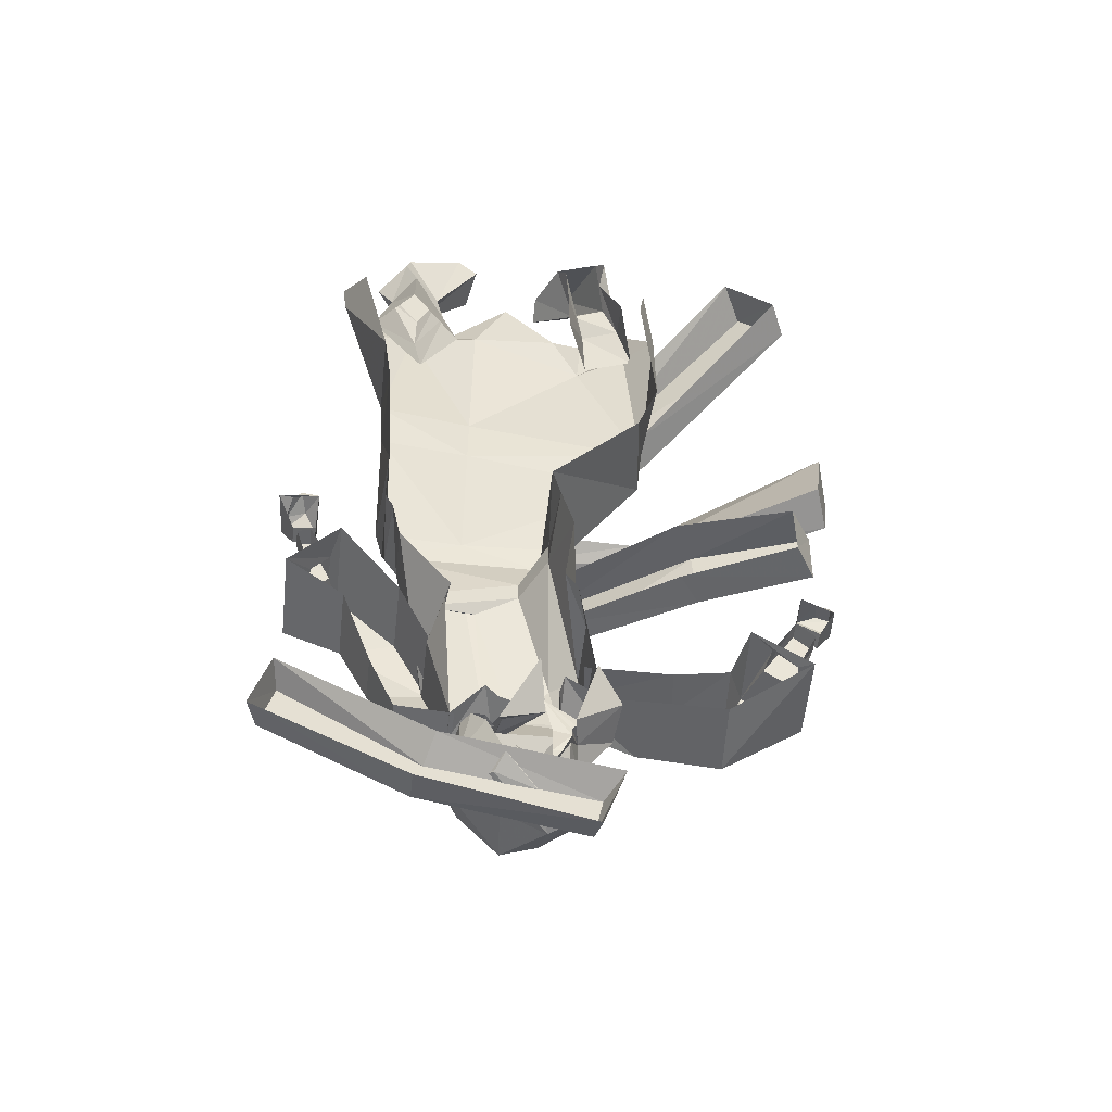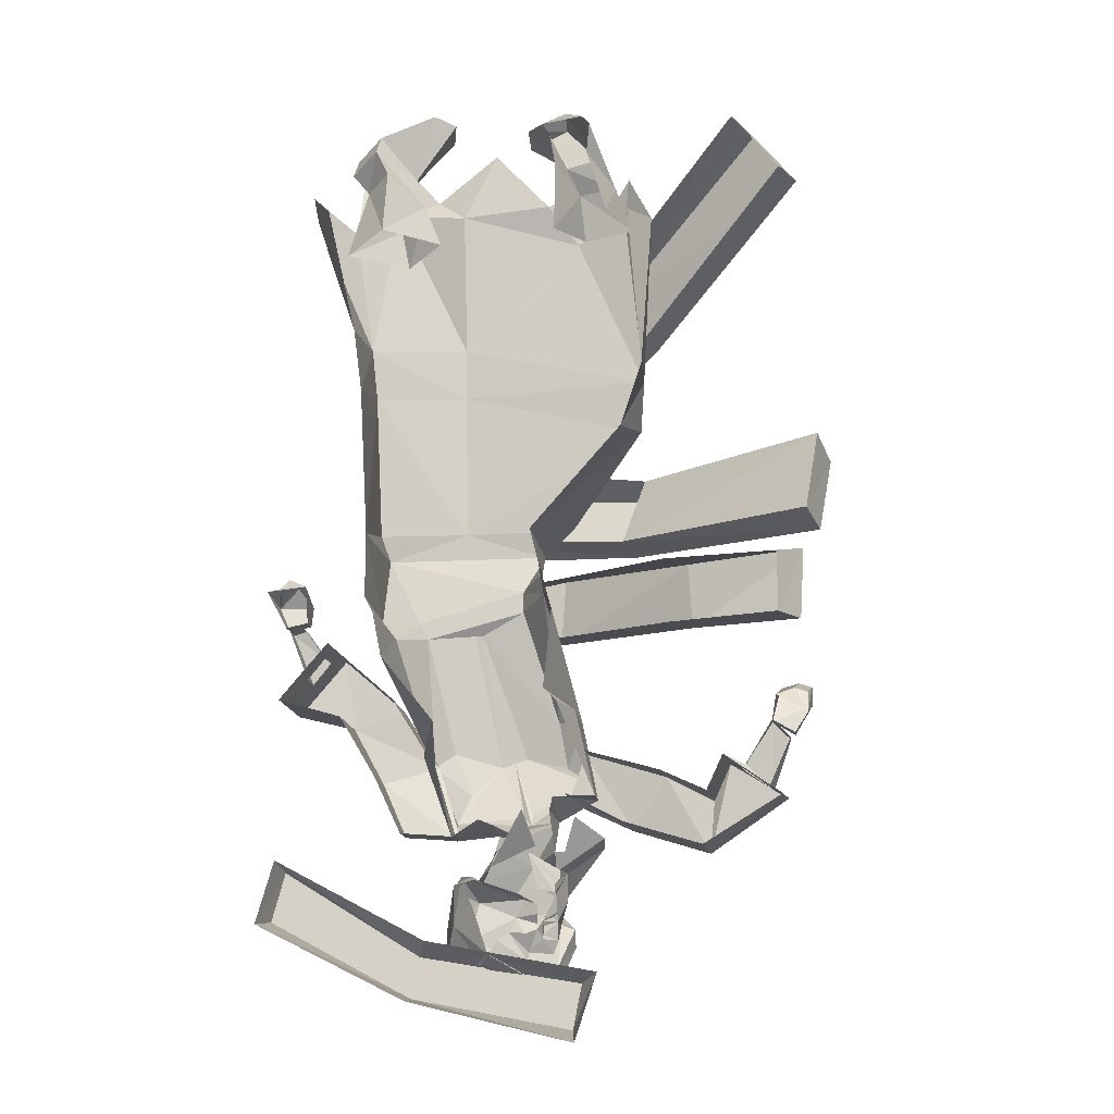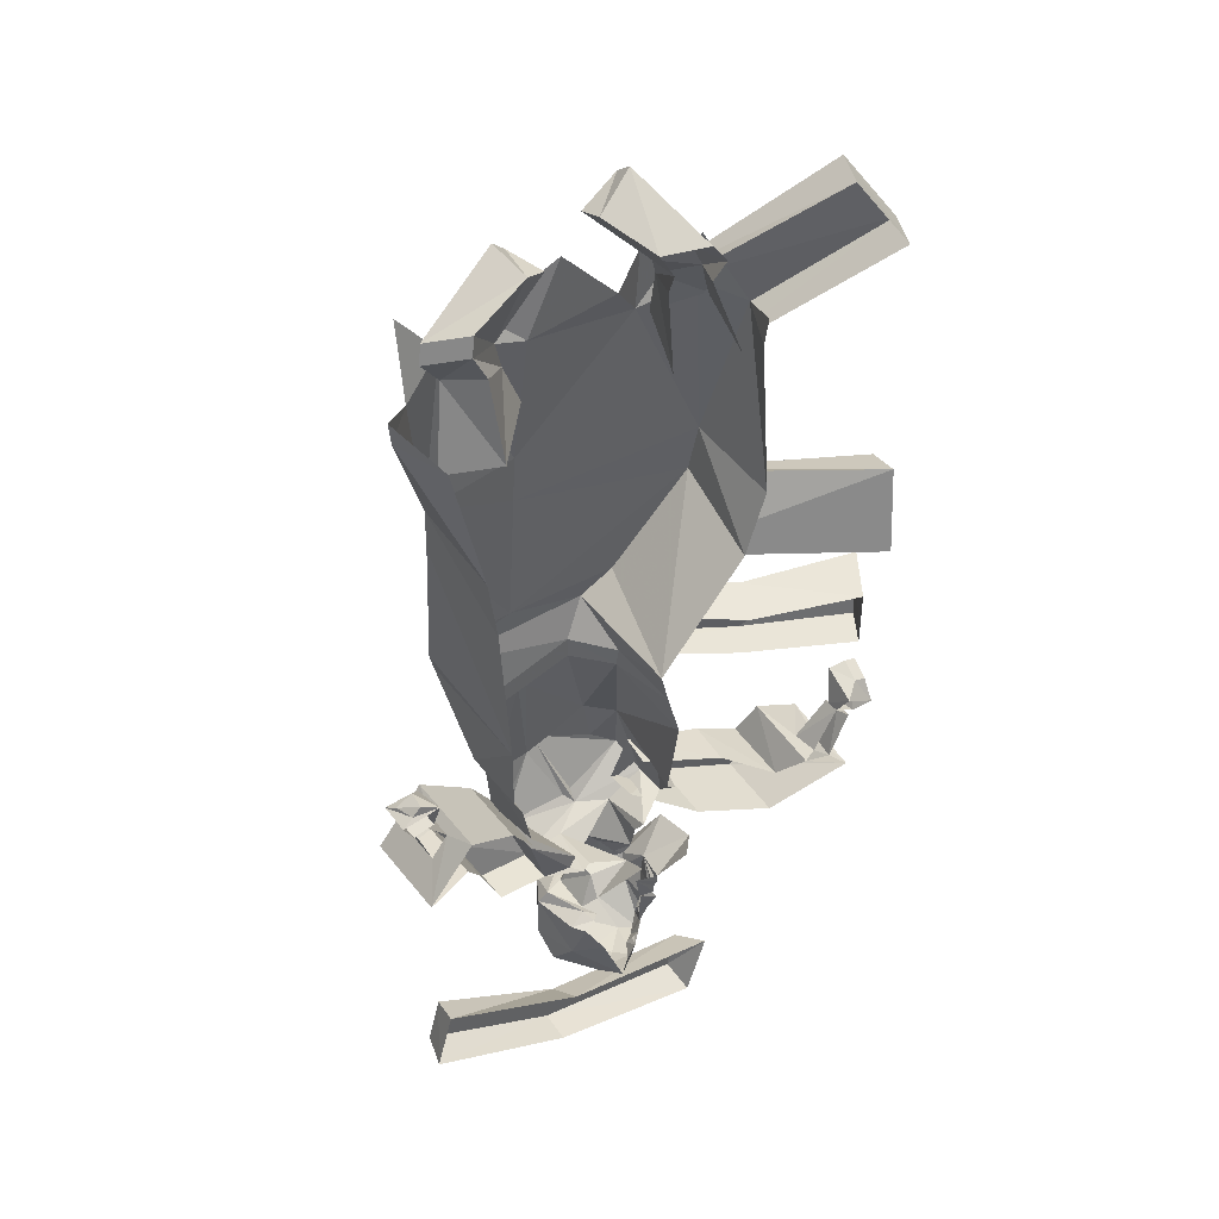
<metadata>
{"format":"obj","ext":"obj","renderer":"f3d","projection":"perspective","resolution":1024,"background":"white","views":[{"elev":-52.8,"azim":173.6,"up":"+Z"},{"elev":-15.2,"azim":-173.3,"up":"+Z"},{"elev":43.9,"azim":144.6,"up":"+Z"}]}
</metadata>
<code>
v 0.1953 -0.3672 -0.08594
v 0.2344 -0.2969 -0.1016
v 0.007812 -0.2344 -0.07812
v -0.02344 -0.3047 -0.0625
v -0.01562 -0.2969 -0.1875
v 0.1953 -0.3594 -0.1953
v 0.2344 -0.2969 -0.1953
v 0 -0.2422 -0.1875
v -0.2734 -0.1484 -0.1953
v -0.2344 -0.09375 -0.1953
v -0.4688 -0.0625 -0.2031
v -0.4297 0 -0.2031
v -0.4766 -0.07812 -0.07031
v -0.4297 0 -0.09375
v -0.2656 -0.1406 -0.07812
v -0.2266 -0.0625 -0.08594
v -0.1641 -0.1484 0.6953
v -0.2109 -0.08594 0.5859
v -0.1562 -0.1484 0.6094
v -0.1172 -0.1797 0.6328
v -0.0625 -0.1797 0.5781
v -0.07031 -0.1797 0.6875
v -0.007812 -0.1484 0.6484
v 0.1562 -0.1484 0.6328
v 0.09375 -0.1484 0.7578
v 0.2109 -0.1797 0.6797
v 0.2891 -0.1797 0.6562
v 0.2578 -0.1797 0.7344
v 0.4375 -0.07812 0.6562
v 0.3672 -0.1484 0.6094
v 0.4297 -0.08594 0.6094
v 0.3906 0 0.5938
v 0.3359 0 0.3516
v 0.3359 -0.1719 0.375
v 0.3203 0 0.2344
v 0.3281 -0.1875 0.2812
v 0.3047 0 -0.03906
v 0.3203 -0.2188 0.01562
v 0.3047 -0.2344 -0.03125
v 0.2969 -0.1328 -0.1719
v 0.3047 0 -0.1562
v 0.2891 0 -0.1875
v 0.2734 -0.1406 -0.2031
v 0.2734 0 -0.2656
v 0.2109 -0.2266 -0.4297
v 0.1797 -0.007812 -0.3828
v 0.2109 -0.1016 -0.4297
v 0.1875 -0.01562 -0.4141
v 0.1641 -0.1328 -0.5703
v 0.1641 -0.1953 -0.5703
v 0.1094 -0.08594 -0.5469
v 0.08594 -0.1953 -0.5625
v 0.08594 -0.1016 -0.5547
v 0.007812 -0.09375 -0.5938
v 0.08594 -0.1484 -0.5938
v 0.07812 -0.1094 -0.6016
v 0.08594 -0.07812 -0.6328
v 0.02344 -0.02344 -0.5391
v -0.1719 0 0.5703
v -0.1797 0 0.6172
v -0.1953 0 0.2656
v -0.1875 -0.1719 0.2891
v 0.1562 -0.1953 0.375
v 0.3594 -0.1797 0.7422
v -0.007812 -0.07812 -0.7266
v -0.03125 -0.1016 -0.7266
v -0.02344 -0.09375 -0.7188
v -0.03125 -0.09375 -0.7109
v -0.03125 -0.07812 -0.6797
v -0.03125 -0.05469 -0.6875
v -0.01562 -0.0625 -0.7188
v 0 -0.0625 -0.7422
v -0.007812 -0.08594 -0.75
v -0.007812 -0.08594 -0.7344
v -0.03125 -0.1094 -0.7578
v -0.03125 -0.1562 -0.7266
v -0.04688 -0.125 -0.6875
v -0.02344 -0.1094 -0.7812
v -0.03125 -0.1016 -0.8047
v -0.05469 -0.1641 -0.7344
v -0.01562 -0.1797 -0.7109
v -0.03125 -0.1641 -0.7031
v -0.04688 -0.1172 -0.6406
v 0.01562 -0.04688 -0.75
v 0.04688 -0.03906 -0.75
v 0.01562 -0.07031 -0.7812
v -0.007812 -0.07812 -0.7578
v 0.01562 -0.05469 -0.7969
v 0.02344 -0.05469 -0.8203
v -0.03125 -0.1094 -0.8359
v -0.05469 -0.1797 -0.7656
v -0.03125 -0.2109 -0.7266
v -0.03125 -0.1953 -0.7109
v 0 -0.1953 -0.6953
v -0.02344 -0.1797 -0.6875
v -0.03906 -0.1719 -0.6797
v -0.1094 -0.1484 -0.5938
v -0.1172 -0.07031 -0.5859
v -0.03906 -0.0625 -0.6406
v -0.03906 -0.0625 -0.6562
v -0.03125 -0.0625 -0.6641
v -0.03125 -0.0625 -0.6797
v 0.02344 -0.2031 -0.6172
v -0.02344 -0.125 -0.6016
v 0 -0.1953 -0.6406
v 0.05469 -0.2109 -0.6641
v 0.1094 -0.1641 -0.6484
v -0.02344 -0.1953 -0.5391
v -0.01562 -0.1016 -0.5312
v -0.02344 -0.08594 -0.5078
v -0.09375 -0.1953 -0.5
v -0.09375 -0.1328 -0.5
v -0.0625 -0.2266 -0.3516
v -0.0625 -0.1016 -0.3516
v -0.03906 -0.01562 -0.3516
v -0.01562 -0.007812 -0.3281
v -0.03125 0 -0.1875
v 0 -0.1406 -0.125
v -0.007812 0 -0.1016
v 0 -0.1328 -0.08594
v 0 0 -0.07031
v 0.007812 0 -0.03906
v 0.007812 -0.2344 -0.03125
v -0.04688 -0.2188 0.01562
v -0.1797 -0.1875 0.1953
v -0.1562 0 0.1484
v 0.1094 -0.09375 -0.6562
v 0.1484 -0.1484 -0.6406
v 0.1172 -0.07812 -0.6484
v 0.09375 -0.07031 -0.6641
v 0.1094 -0.05469 -0.6562
v 0.1484 -0.07031 -0.6641
v 0.1328 -0.04688 -0.6641
v 0.1484 -0.07031 -0.7344
v 0.1094 -0.02344 -0.7031
v 0.07812 -0.007812 -0.7891
v 0.09375 -0.03906 -0.8047
v 0.0625 -0.01562 -0.7656
v -0.02344 -0.1797 -0.6719
v 0 -0.0625 -0.7188
v 0 -0.0625 -0.6719
v 0.03125 -0.2266 -0.5391
v -0.07812 -0.25 -0.4609
v -0.03125 -0.2656 -0.4297
v -0.01562 -0.2656 -0.3438
v 0.04688 -0.2188 -0.1406
v 0.04688 -0.2188 -0.1016
v 0.1562 -0.2266 0.01562
v 0.1562 -0.2031 0.2812
v -0.01562 -0.2109 -0.6953
v 0.04688 -0.2422 -0.6719
v 0.1406 -0.1953 -0.75
v 0.07031 -0.2031 -0.8203
v 0.1641 -0.1094 -0.7812
v 0.1719 -0.1484 -0.7344
v 0.125 -0.2188 -0.6797
v 0.0625 -0.25 -0.7031
v 0.08594 -0.2344 -0.7656
v 0.007812 -0.2031 -0.7969
v 0 -0.1328 -0.8359
v 0.07812 -0.1094 -0.8203
v 0.1641 -0.1562 -0.6641
v -0.01562 -0.2344 -0.7266
v 0.04688 -0.08594 -0.8281
v 0.01562 -0.05469 -0.6094
v -0.07031 -0.01562 -0.5547
v 0.1719 -0.25 -0.5312
v 0.1328 -0.2344 -0.1797
v 0.1406 -0.2344 -0.1797
v 0.125 -0.2344 -0.1797
v 0.2266 -0.2188 -0.1875
v 0.04688 -0.2891 -0.4062
v 0.07031 -0.2891 -0.4141
v 0.09375 -0.2891 -0.4219
v 0.1797 -0.2656 -0.3984
v 0.2422 -0.2188 -0.1562
v 0.03125 -0.2422 -0.5156
v 0.04688 -0.2422 -0.5234
v 0.1484 -0.2656 -0.4766
v -0.4375 -0.1641 -0.5078
v -0.3359 -0.1562 -0.4453
v -0.3594 -0.07031 -0.4688
v -0.4141 -0.07031 -0.5078
v -0.4297 0 -0.5234
v -0.2969 -0.1797 -0.6016
v -0.3047 -0.1797 -0.5078
v -0.2969 -0.04688 -0.5078
v -0.3281 0 -0.4531
v -0.3672 -0.02344 -0.4688
v -0.4141 -0.02344 -0.3906
v -0.4141 -0.05469 -0.3906
v -0.4453 -0.05469 -0.4219
v -0.4062 -0.02344 -0.5078
v -0.2891 -0.04688 -0.6016
v -0.1484 -0.08594 -0.5547
v -0.1562 -0.2109 -0.5547
v -0.2188 -0.1875 -0.4609
v -0.2109 -0.1016 -0.4609
v -0.07031 -0.2031 -0.4141
v -0.0625 -0.1406 -0.4141
v -0.03906 -0.2109 -0.5
v -0.03906 -0.1484 -0.4922
v 0.2578 -0.1953 -0.5625
v 0.1562 -0.1953 -0.5703
v 0.1562 -0.1328 -0.5703
v 0.2578 -0.1328 -0.5625
v 0.3047 -0.2109 -0.4609
v 0.2031 -0.2266 -0.4297
v 0.3594 -0.2031 -0.3594
v 0.2656 -0.2031 -0.3281
v 0.2656 -0.07031 -0.3281
v 0.2031 -0.1016 -0.4297
v 0.3047 -0.125 -0.4609
v 0.3594 -0.07031 -0.3594
v 0.4609 -0.02344 -0.3359
v 0.4609 -0.1875 -0.3359
v 0.375 -0.1875 -0.2344
v 0.375 -0.02344 -0.2344
v 0.3906 -0.125 -0.25
v 0.3906 -0.07812 -0.25
v 0.4219 -0.07812 -0.2891
v 0.4219 -0.125 -0.2891
v 0.4531 -0.09375 -0.2031
v 0.4297 -0.09375 -0.1953
v 0.4297 -0.0625 -0.1953
v 0.4531 -0.0625 -0.2031
v 0.4609 -0.09375 -0.1953
v 0.4844 -0.1094 -0.1484
v 0.4219 -0.1094 -0.1484
v 0.4219 -0.09375 -0.1875
v 0.4219 -0.0625 -0.1875
v 0.4609 -0.0625 -0.1953
v 0.4922 -0.03906 -0.1328
v 0.4688 -0.04688 -0.125
v 0.4766 -0.08594 -0.1328
v 0.4453 -0.08594 -0.1172
v 0.4219 -0.03906 -0.125
v 0.4531 -0.04688 -0.1094
v -0.4141 -0.04688 -0.3906
v -0.4531 -0.05469 -0.4141
v -0.4531 -0.02344 -0.4141
v -0.4219 0 -0.3516
v -0.4297 -0.07031 -0.3281
v -0.4844 -0.07031 -0.3594
v -0.4766 0 -0.3828
v -0.4844 -0.0625 -0.3281
v -0.4766 -0.02344 -0.3438
v -0.4531 -0.02344 -0.3359
v -0.4609 -0.0625 -0.3203
v -0.4453 -0.02344 -0.4219
v -0.007812 -0.04688 0.7734
v -0.08594 -0.02344 0.7734
v -0.03906 -0.1641 0.8516
v 0.03125 -0.1406 0.8047
v -0.04688 -0.1172 0.7109
v -0.02344 -0.03125 0.7422
v -0.07031 -0.1406 0.6641
v -0.03125 -0.05469 0.6953
v -0.03125 -0.03906 0.5547
v -0.07812 -0.1641 0.5781
v -0.1719 -0.1406 0.5859
v -0.1406 -0.1172 0.6641
v -0.1328 0 0.5703
v -0.09375 -0.03125 0.7031
v -0.1016 -0.007812 0.75
v -0.1094 -0.1016 0.7188
v -0.03906 -0.1953 0.8281
v 0.03125 -0.1875 0.7891
v 0.2031 -0.07031 0.8125
v 0.2109 -0.1484 0.8281
v 0.3594 -0.1094 0.7422
v 0.3047 -0.05469 0.7656
v 0.2422 -0.1016 0.6953
v 0.1641 -0.08594 0.7969
v 0.1797 -0.1641 0.7969
v 0.2812 -0.1484 0.6797
v 0.3672 -0.1016 0.7109
v 0.3125 -0.04688 0.7344
v 0.2266 -0.1094 0.6406
v 0.2812 -0.1641 0.6172
v 0.2891 -0.04688 0.6875
v 0.2891 -0.007812 0.5547
v 0.1953 -0.1094 0.5625
v 0.2656 -0.1641 0.5391
v 0.3672 -0.07031 0.5312
v 0.3359 -0.1016 0.6719
v -0.3672 -0.03906 0.7656
v -0.4062 -0.1172 0.7578
v -0.1328 -0.2969 0.5078
v -0.09375 -0.2578 0.5156
v 0.1094 -0.375 0.2891
v 0.1562 -0.2969 0.3047
v 0.03125 -0.3438 0.1797
v 0.0625 -0.2734 0.1797
v -0.2109 -0.2656 0.3906
v -0.1875 -0.2031 0.3906
v -0.4844 -0.07031 0.6406
v -0.4531 0 0.6406
v -0.5078 -0.03906 0.1328
v -0.5312 -0.1172 0.1016
v -0.2031 -0.3125 0.09375
v -0.1797 -0.2734 0.125
v -0.1406 -0.2188 -0.007812
v -0.4844 0 -0.01562
v -0.5078 -0.07031 -0.03906
v -0.1641 -0.2812 -0.02344
v 0.1875 -0.3438 -0.007812
v 0.1641 -0.375 0.125
v 0.1875 -0.2969 0.1719
v 0.2031 -0.2734 0.01562
v 0.2188 -0.05469 -0.8594
v -0.0625 -0.05469 -0.9141
v -0.07031 0 -0.9375
v 0.2188 0 -0.8672
v 0.4844 0 -0.7344
v 0.4688 -0.05469 -0.7266
v 0.2031 -0.05469 -0.7891
v -0.07812 -0.05469 -0.8359
v -0.1094 0 -0.8203
v 0.4453 -0.05469 -0.6406
v 0.4531 0 -0.625
v 0.1875 0 -0.7656
f 1 2 3
f 1 3 4
f 1 6 2
f 2 6 7
f 7 6 5
f 7 5 8
f 8 5 9
f 8 9 10
f 10 9 11
f 10 11 12
f 12 11 13
f 12 13 14
f 14 13 15
f 14 15 16
f 16 15 4
f 16 4 3
f 287 288 289
f 287 289 290
f 290 289 291
f 290 291 292
f 292 291 293
f 292 293 294
f 294 293 295
f 294 295 296
f 296 295 297
f 296 297 298
f 298 297 288
f 298 288 287
f 299 300 301
f 299 301 302
f 299 302 303
f 299 303 304
f 299 304 300
f 300 304 305
f 301 308 302
f 302 308 309
f 309 308 307
f 309 307 310
f 310 307 306
f 310 306 303
f 303 306 305
f 303 305 304
f 311 312 313
f 311 313 314
f 311 314 315
f 311 315 316
f 312 318 319
f 312 319 313
f 317 320 321
f 317 321 322
f 317 322 318
f 318 322 319
f 320 316 315
f 320 315 321
f 1 4 5
f 1 5 6
f 5 4 15
f 5 15 9
f 9 15 13
f 9 13 11
f 289 288 297
f 289 297 295
f 289 295 293
f 289 293 291
f 300 305 301
f 301 305 306
f 301 306 307
f 301 307 308
f 311 316 317
f 311 317 312
f 312 317 318
f 317 316 320
f 17 18 19
f 17 19 20
f 20 19 21
f 20 21 22
f 22 21 23
f 23 21 24
f 23 24 25
f 25 24 26
f 26 24 27
f 26 27 28
f 29 30 31
f 29 31 32
f 49 50 51
f 51 50 52
f 59 18 60
f 27 30 64
f 110 108 111
f 110 111 112
f 108 142 111
f 111 142 143
f 50 167 142
f 50 142 52
f 177 172 143
f 177 143 142
f 174 178 167
f 167 178 142
f 185 194 195
f 185 195 196
f 185 196 197
f 185 197 186
f 186 197 187
f 187 197 198
f 208 207 209
f 208 209 210
f 208 210 211
f 208 211 212
f 207 213 209
f 209 213 214
f 32 31 33
f 33 31 34
f 33 34 35
f 35 34 36
f 35 36 37
f 37 36 38
f 37 38 39
f 37 39 40
f 37 40 41
f 18 59 61
f 18 61 62
f 18 62 19
f 19 62 21
f 21 62 63
f 21 63 24
f 24 63 27
f 27 63 34
f 27 34 30
f 30 34 31
f 76 78 79
f 76 79 80
f 76 80 81
f 78 86 88
f 78 88 79
f 79 88 89
f 79 89 90
f 79 90 91
f 79 91 80
f 80 91 92
f 80 92 93
f 80 93 81
f 81 93 94
f 121 120 122
f 122 120 123
f 122 123 124
f 122 124 125
f 122 125 126
f 126 125 62
f 126 62 61
f 127 107 128
f 127 128 129
f 127 129 130
f 130 129 131
f 131 129 132
f 131 132 133
f 133 132 134
f 133 134 135
f 135 134 136
f 136 134 137
f 136 137 89
f 136 89 138
f 138 89 88
f 138 88 85
f 85 88 86
f 120 147 123
f 123 147 39
f 123 39 148
f 123 148 124
f 124 148 125
f 125 148 149
f 125 149 62
f 62 149 63
f 63 149 34
f 34 149 36
f 36 149 148
f 36 148 38
f 38 148 39
f 106 94 150
f 106 150 151
f 106 151 128
f 106 128 107
f 152 153 154
f 152 154 155
f 152 155 156
f 152 156 157
f 152 157 158
f 152 158 153
f 153 158 159
f 153 159 160
f 153 160 161
f 153 161 154
f 154 161 137
f 154 137 134
f 154 134 155
f 155 134 162
f 155 162 156
f 156 162 128
f 156 128 151
f 156 151 157
f 157 151 150
f 157 150 163
f 157 163 159
f 157 159 158
f 134 132 162
f 162 132 129
f 162 129 128
f 92 159 163
f 92 163 93
f 93 163 150
f 93 150 94
f 92 91 159
f 159 91 90
f 159 90 160
f 160 90 89
f 160 89 164
f 160 164 161
f 161 164 137
f 137 164 89
f 176 40 39
f 176 39 147
f 41 40 42
f 42 40 43
f 119 118 120
f 119 120 121
f 118 146 147
f 118 147 120
f 171 43 176
f 171 176 147
f 171 147 146
f 43 40 176
f 42 43 44
f 44 43 45
f 44 45 46
f 46 45 47
f 46 47 48
f 48 47 49
f 49 47 50
f 51 52 53
f 109 108 110
f 112 111 113
f 112 113 114
f 112 114 115
f 115 114 116
f 116 114 113
f 116 113 117
f 117 113 118
f 117 118 119
f 108 52 142
f 111 143 113
f 113 143 144
f 113 144 145
f 113 145 118
f 118 145 146
f 47 45 50
f 50 45 167
f 168 169 170
f 170 169 171
f 170 171 146
f 170 146 145
f 170 145 172
f 170 172 173
f 170 173 174
f 170 174 169
f 169 174 175
f 169 175 171
f 171 175 45
f 171 45 43
f 177 173 172
f 177 142 173
f 173 142 178
f 173 178 174
f 174 167 179
f 174 179 175
f 175 179 45
f 45 179 167
f 144 143 172
f 144 172 145
f 180 181 182
f 180 182 183
f 180 183 184
f 180 184 185
f 180 185 181
f 181 185 186
f 181 186 187
f 181 187 188
f 181 188 189
f 181 189 182
f 183 193 184
f 184 193 188
f 188 193 189
f 184 194 185
f 198 197 199
f 198 199 200
f 196 201 199
f 196 199 197
f 196 195 202
f 196 202 201
f 203 204 205
f 203 205 206
f 203 206 207
f 203 207 204
f 204 207 208
f 213 207 206
f 209 214 215
f 209 215 216
f 209 216 217
f 209 217 210
f 210 217 211
f 211 217 218
f 218 217 219
f 218 219 220
f 218 220 215
f 215 220 221
f 215 221 216
f 216 221 222
f 216 222 217
f 217 222 219
f 53 52 54
f 54 52 55
f 54 55 56
f 54 56 57
f 65 67 68
f 65 68 69
f 65 69 70
f 65 70 71
f 65 71 72
f 65 72 73
f 65 73 74
f 66 74 73
f 66 73 75
f 66 75 76
f 66 76 77
f 66 77 68
f 66 68 67
f 75 78 76
f 76 81 82
f 76 82 77
f 77 82 83
f 77 83 69
f 77 69 68
f 84 85 86
f 84 86 72
f 72 86 87
f 72 87 73
f 73 87 75
f 75 87 78
f 78 87 86
f 81 94 95
f 81 95 82
f 82 95 96
f 82 96 83
f 103 104 105
f 103 105 106
f 103 106 107
f 103 107 55
f 103 55 108
f 103 108 104
f 104 108 109
f 57 56 127
f 127 56 107
f 94 105 139
f 94 139 96
f 94 96 95
f 139 105 104
f 140 72 71
f 140 71 70
f 140 70 141
f 55 52 108
f 56 55 107
f 105 94 106
f 182 189 190
f 182 190 191
f 182 191 183
f 183 191 192
f 183 192 193
f 219 222 223
f 219 223 224
f 219 224 220
f 220 224 225
f 225 224 226
f 226 224 223
f 226 223 222
f 226 222 221
f 227 228 229
f 227 229 230
f 227 230 231
f 227 231 232
f 227 232 233
f 227 233 228
f 228 233 234
f 228 234 235
f 228 235 236
f 228 236 229
f 229 236 237
f 229 237 231
f 229 231 230
f 235 234 238
f 235 238 236
f 236 238 237
f 237 238 234
f 237 234 233
f 239 240 241
f 239 241 190
f 239 190 242
f 239 242 243
f 239 243 244
f 239 244 240
f 240 244 241
f 241 244 245
f 245 244 246
f 245 246 247
f 245 247 248
f 245 248 242
f 242 248 243
f 243 248 249
f 243 249 246
f 243 246 244
f 247 246 249
f 247 249 248
f 193 192 250
f 250 192 191
f 250 191 190
f 54 57 58
f 83 96 97
f 83 97 98
f 83 98 99
f 83 99 100
f 83 100 101
f 83 101 102
f 83 102 69
f 139 104 97
f 139 97 96
f 102 165 141
f 165 102 101
f 165 101 100
f 165 100 99
f 99 98 166
f 65 66 67
f 65 74 66
f 251 252 253
f 251 253 254
f 251 254 255
f 251 255 256
f 256 255 257
f 256 257 258
f 258 257 259
f 259 257 260
f 260 257 261
f 261 257 262
f 261 262 263
f 263 262 264
f 264 262 265
f 265 262 266
f 265 266 252
f 252 266 253
f 253 266 267
f 253 267 254
f 254 267 268
f 254 268 255
f 255 268 266
f 255 266 262
f 255 262 257
f 266 268 267
f 269 270 271
f 269 271 272
f 269 272 273
f 269 273 274
f 269 274 275
f 269 275 270
f 270 275 276
f 270 276 271
f 271 276 277
f 271 277 272
f 272 277 278
f 272 278 273
f 273 278 279
f 273 279 280
f 273 280 276
f 273 276 274
f 274 276 275
f 278 281 279
f 279 281 282
f 279 282 283
f 279 283 284
f 279 284 280
f 280 284 285
f 280 285 286
f 280 286 277
f 280 277 276
f 282 281 286
f 282 286 285
f 286 281 278
f 286 278 277

</code>
